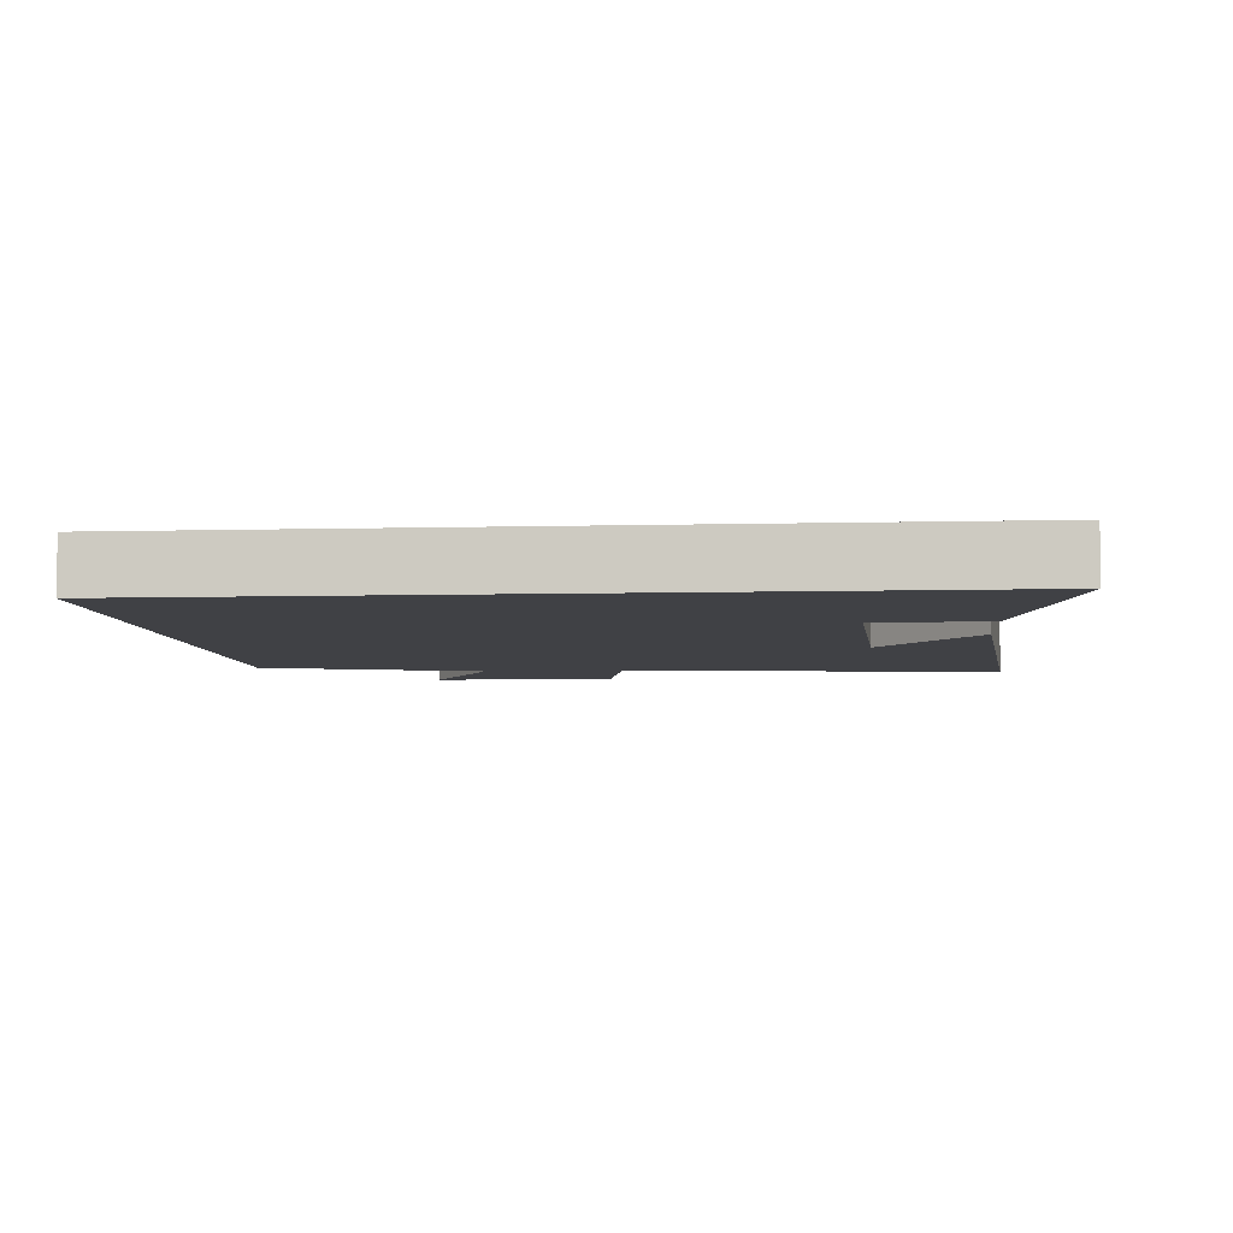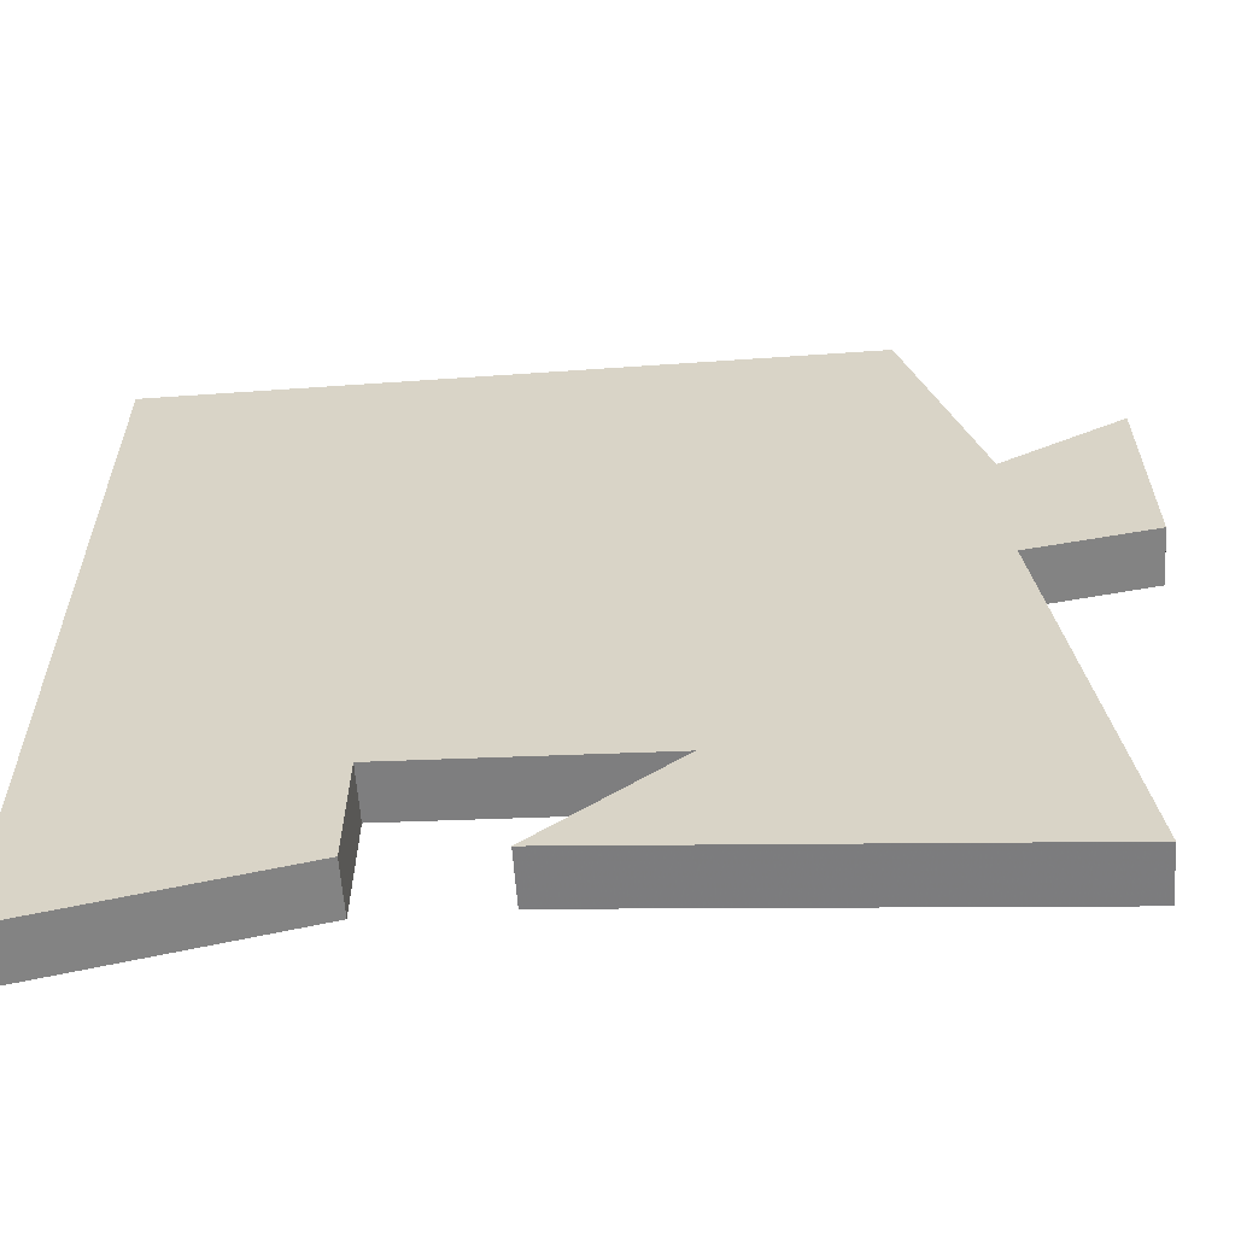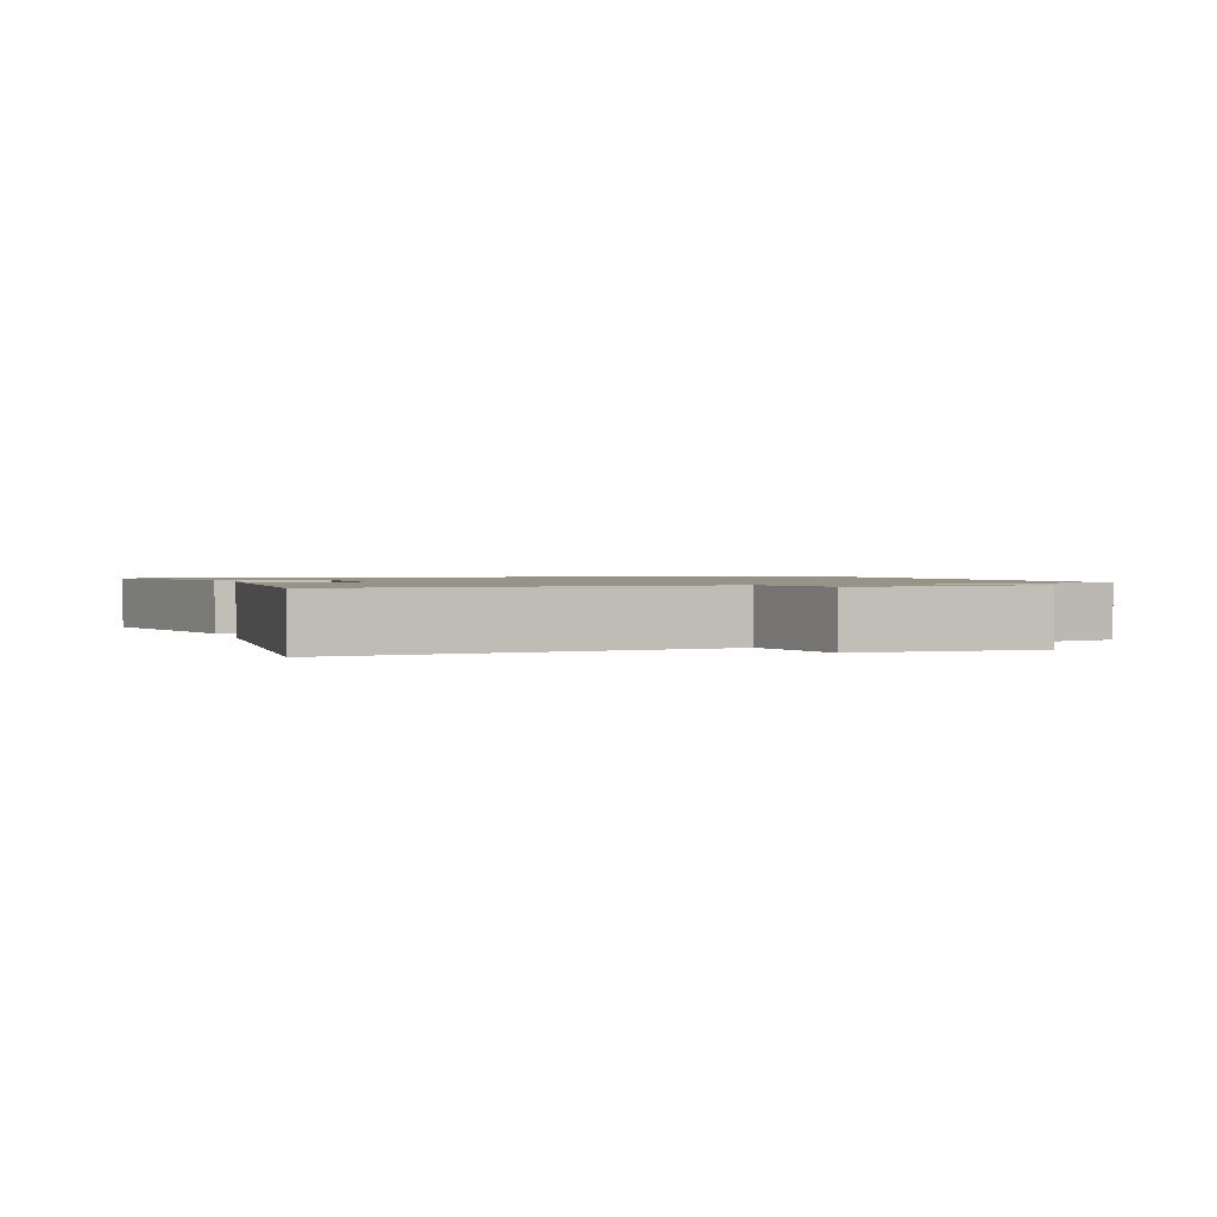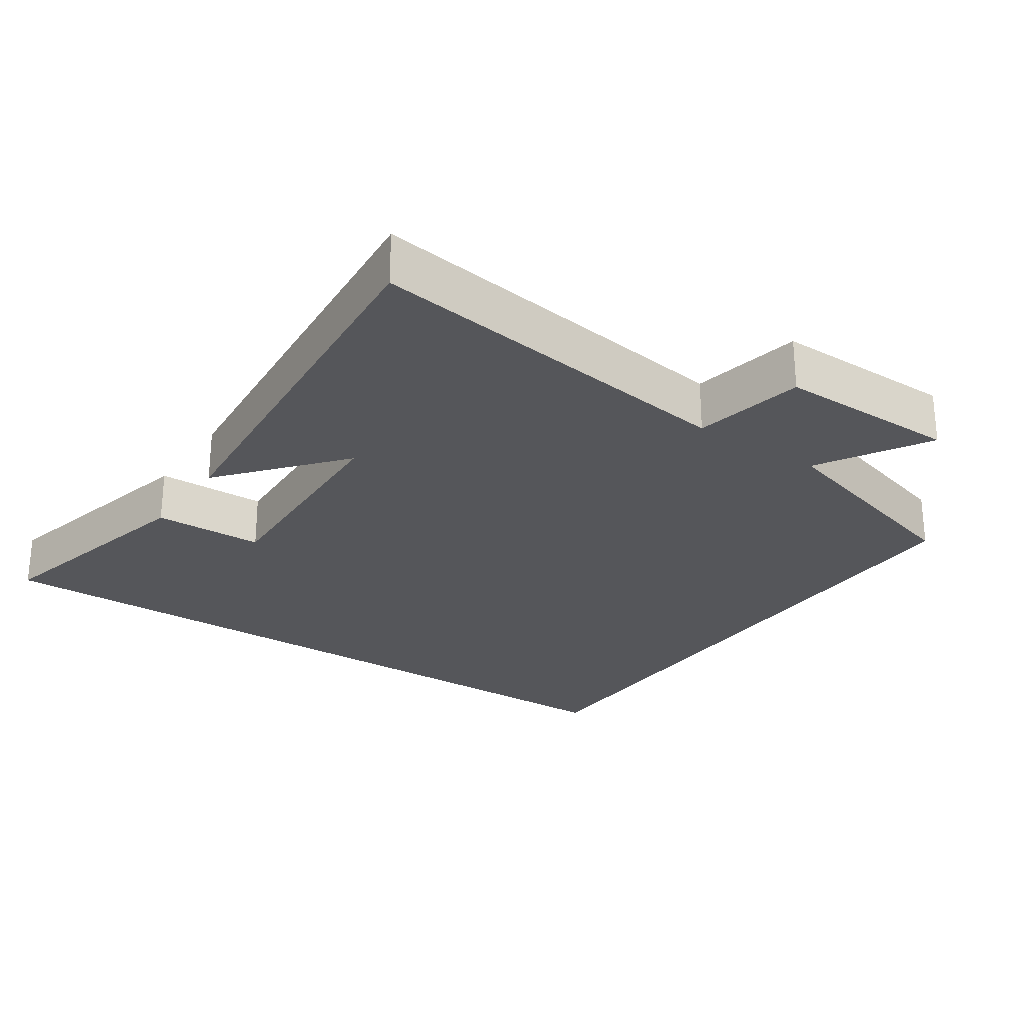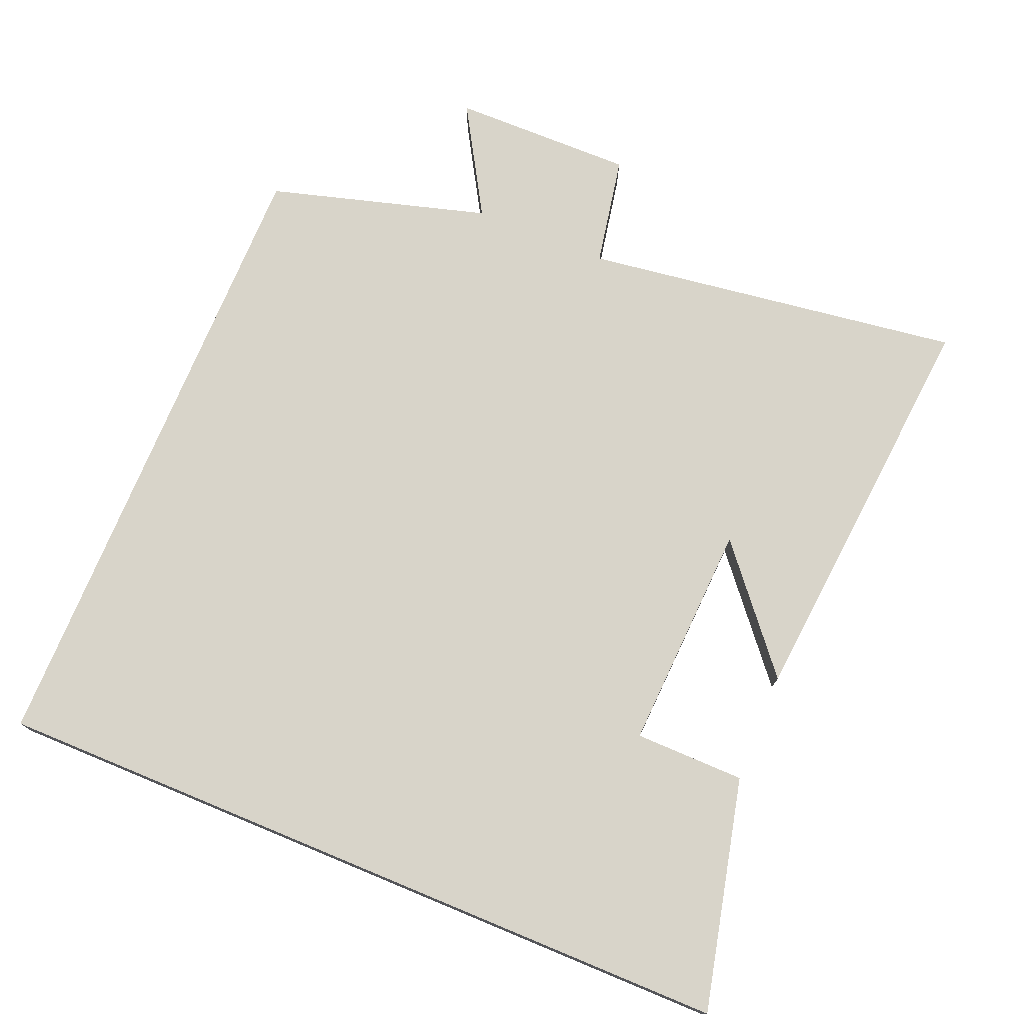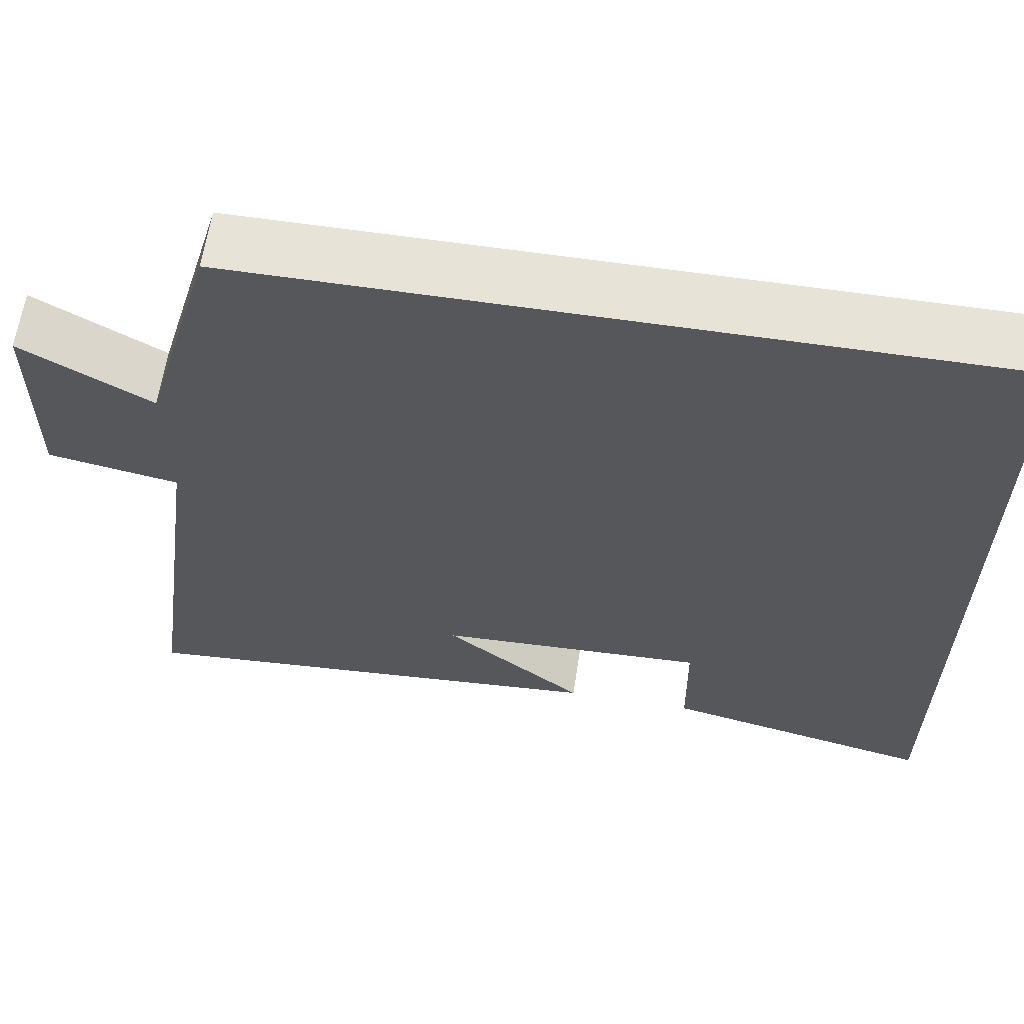
<metadata>
{"format":"obj","ext":"obj","renderer":"f3d","projection":"perspective","resolution":1024,"background":"white","views":[{"elev":-5.8,"azim":94.8,"up":"+Y"},{"elev":-60.0,"azim":-175.9,"up":"+Z"},{"elev":1.3,"azim":-109.0,"up":"+Y"},{"elev":-26.0,"azim":-124.3,"up":"+Y"},{"elev":75.1,"azim":112.5,"up":"+Y"},{"elev":62.4,"azim":8.5,"up":"+Z"}]}
</metadata>
<code>
v 0.5 0.07 0.5
v 0.5 0.07 -0.576
v 0.172 0.07 -0.5
v 0.17 0.07 -0.343
v -0.156 0.07 -0.359
v 0.014 0.07 -0.5
v -0.575 0.07 -0.554
v -0.5 0.07 -0.011
v -0.659 0.07 0.019
v -0.657 0.07 0.279
v -0.5 0.07 0.187
v -0.411 0.07 0.5
v 0.5 0 0.5
v 0.5 0 -0.576
v 0.172 0 -0.5
v 0.17 0 -0.343
v -0.156 0 -0.359
v 0.014 0 -0.5
v -0.575 0 -0.554
v -0.5 0 -0.011
v -0.659 0 0.019
v -0.657 0 0.279
v -0.5 0 0.187
v -0.411 0 0.5
f 11 12 1 2
f 8 9 10 11
f 5 6 7
f 5 7 8
f 4 5 8 11
f 2 3 4
f 2 4 11
f 14 13 24 23
f 23 22 21 20
f 19 18 17
f 20 19 17
f 23 20 17 16
f 16 15 14
f 23 16 14
f 1 13 14 2
f 2 14 15 3
f 3 15 16 4
f 4 16 17 5
f 5 17 18 6
f 6 18 19 7
f 7 19 20 8
f 8 20 21 9
f 9 21 22 10
f 10 22 23 11
f 11 23 24 12
f 12 24 13 1

</code>
